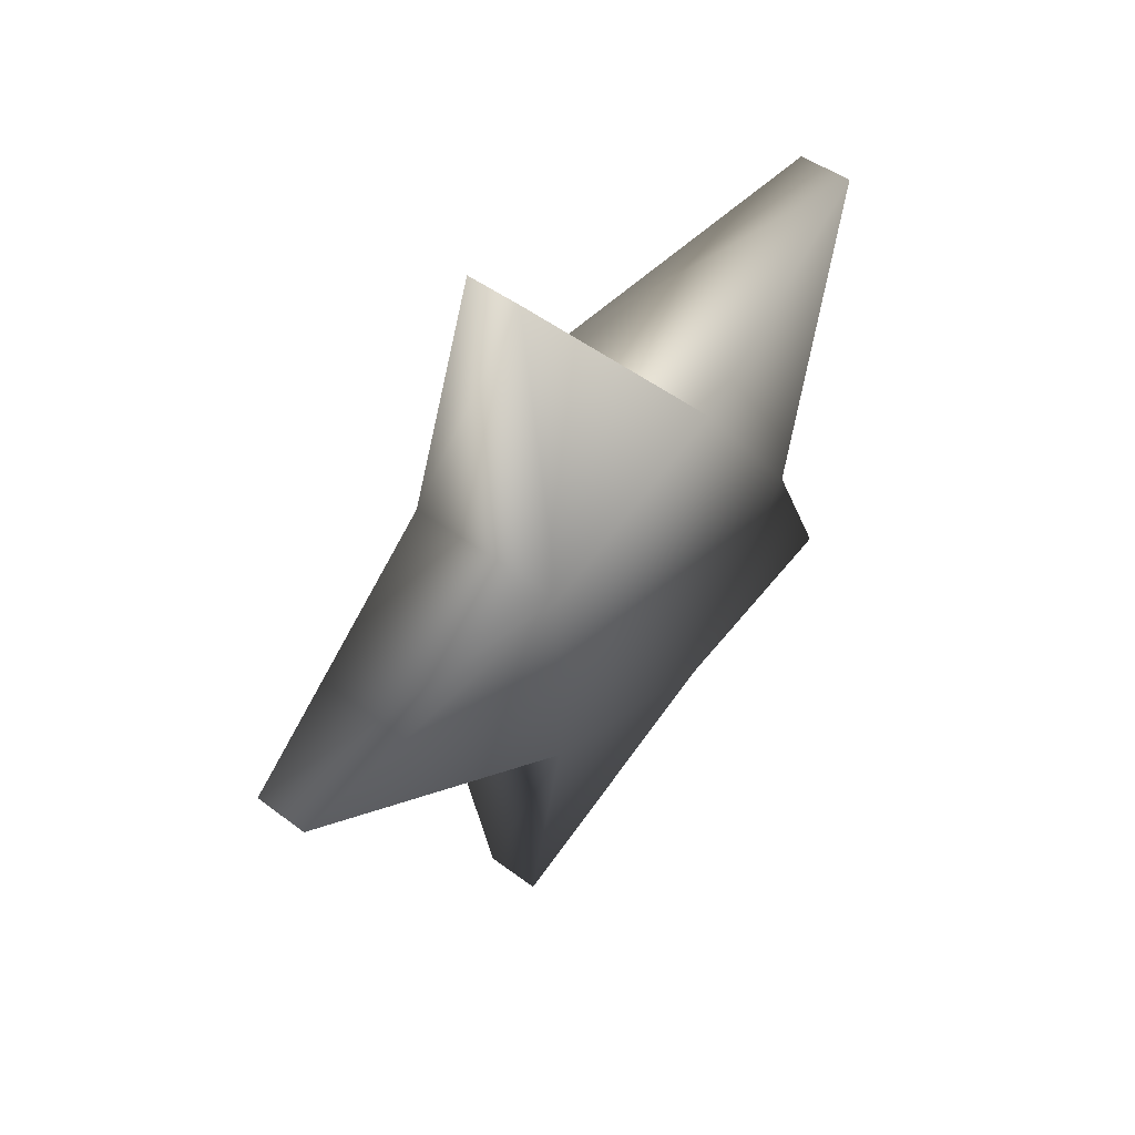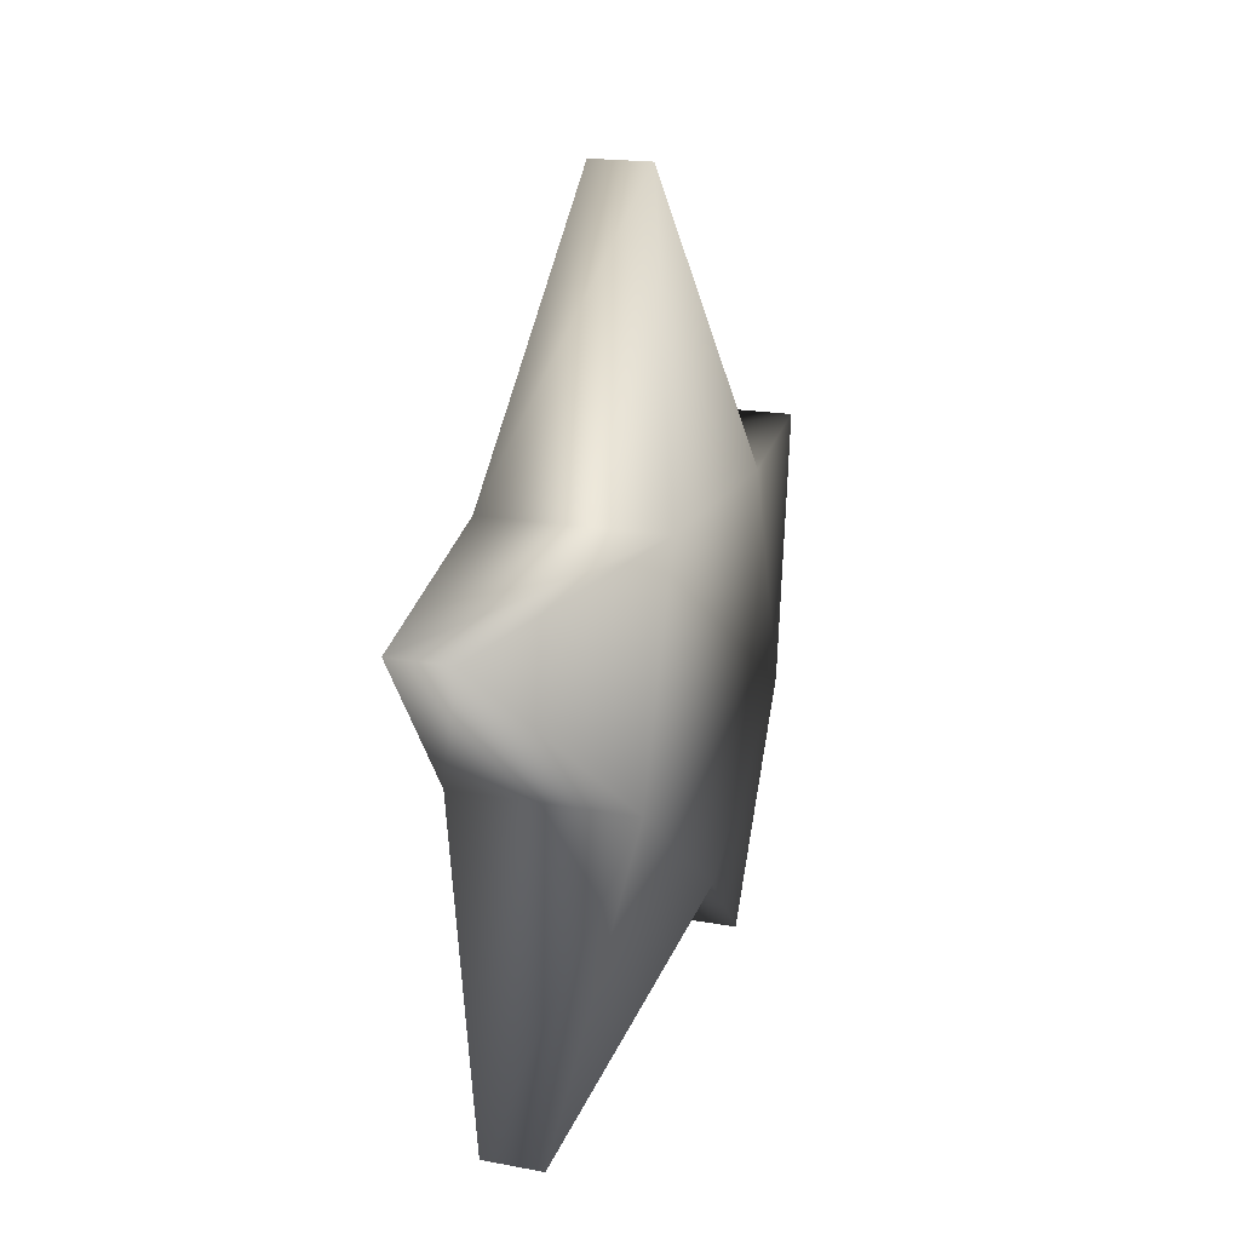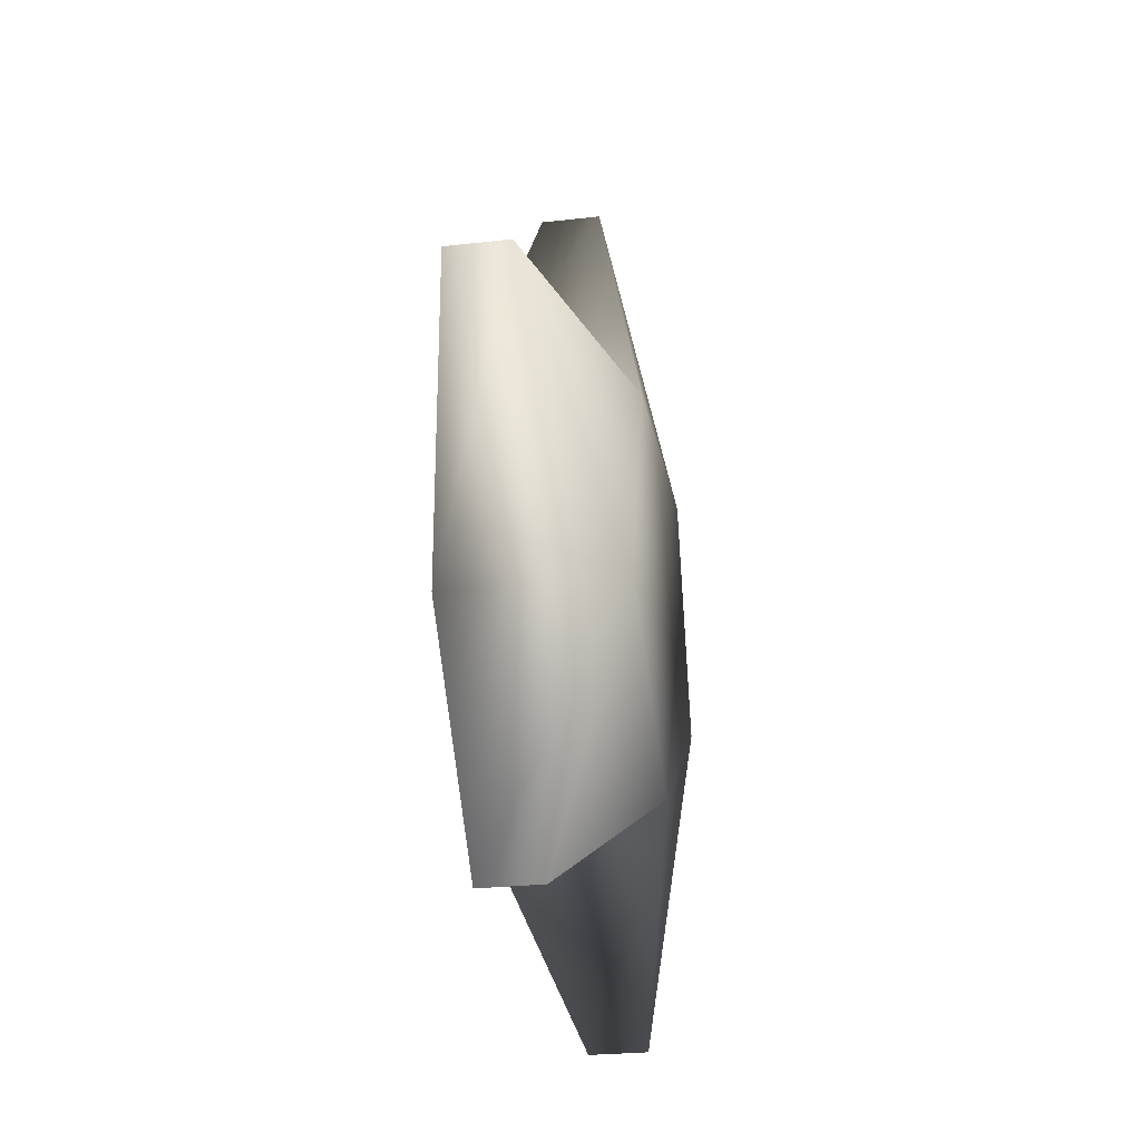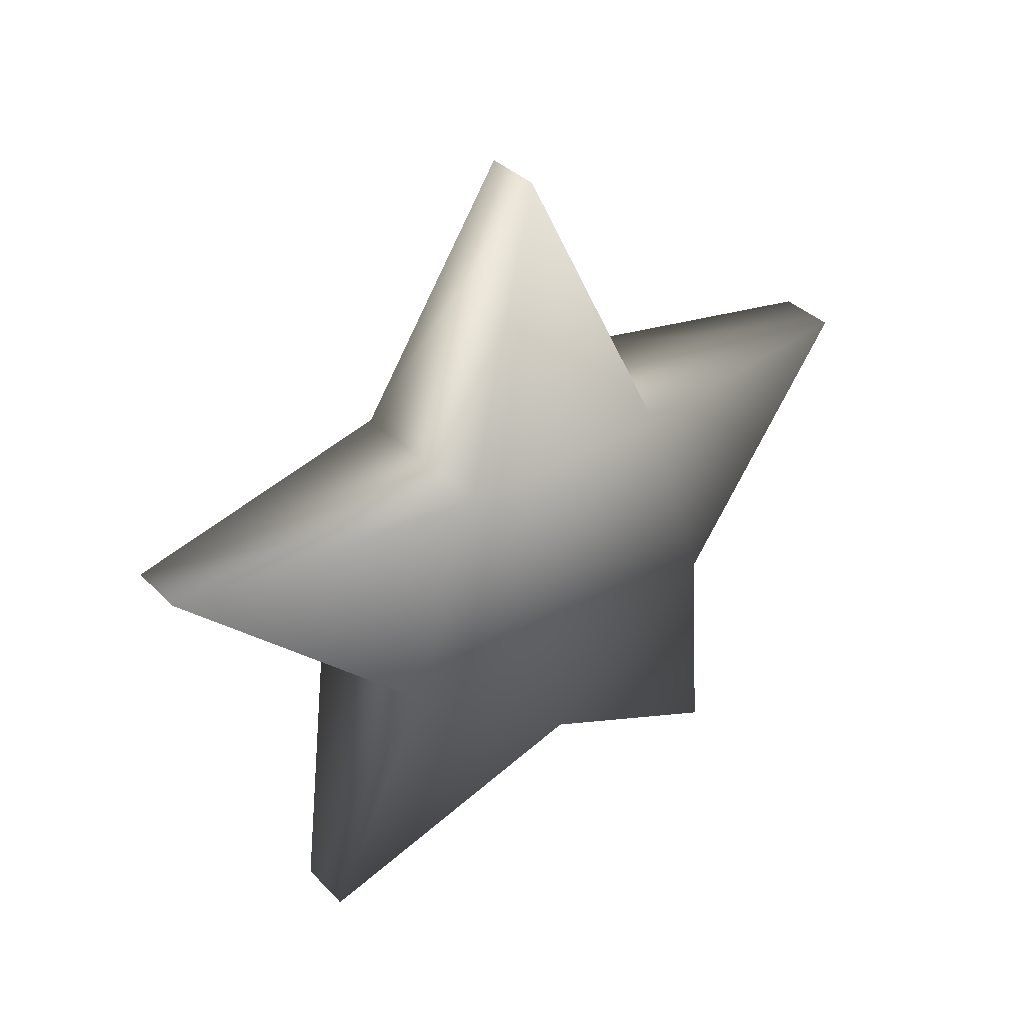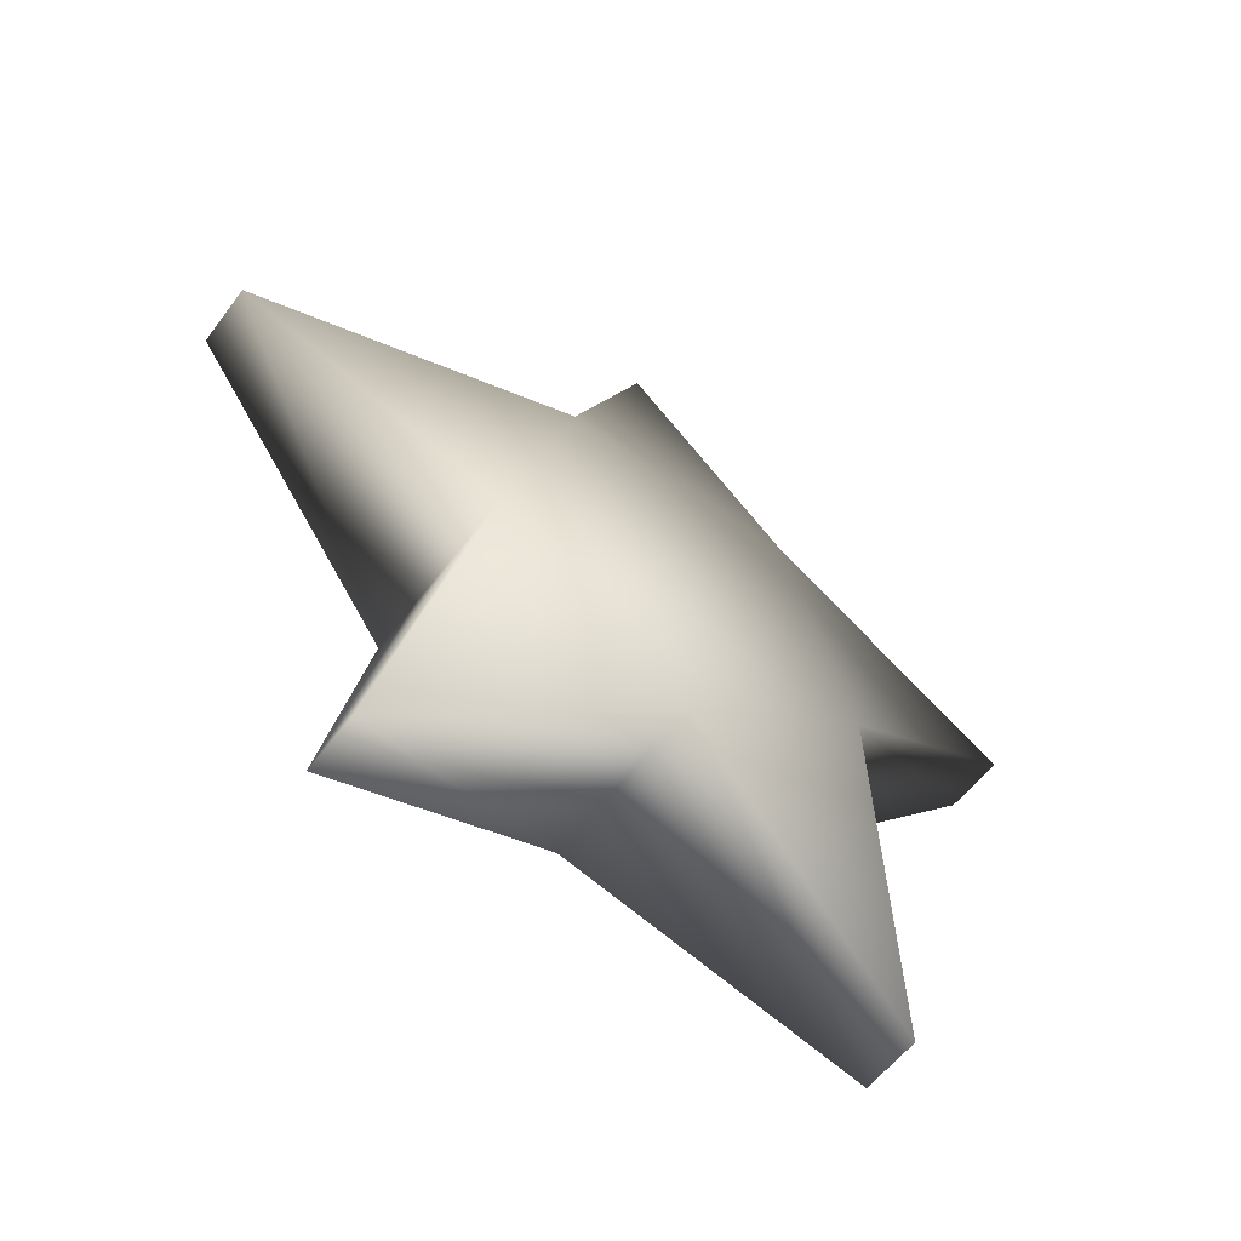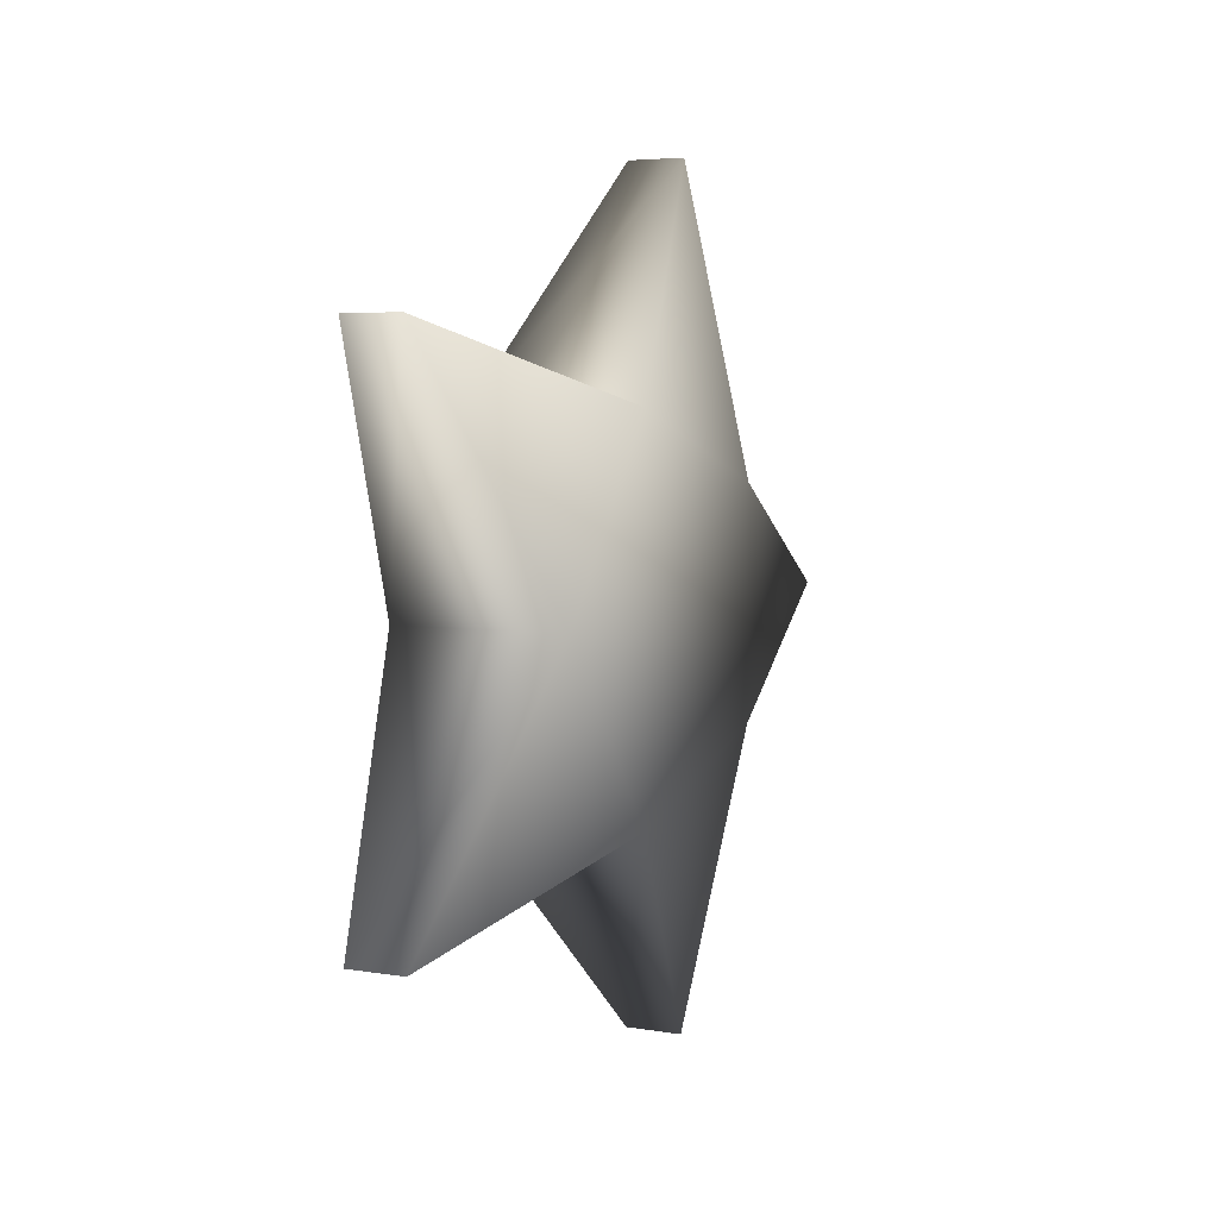
<metadata>
{"format":"obj","ext":"obj","renderer":"f3d","projection":"perspective","resolution":1024,"background":"white","views":[{"elev":47.1,"azim":-139.6,"up":"+Z"},{"elev":17.9,"azim":20.1,"up":"+Y"},{"elev":-25.8,"azim":10.4,"up":"+Y"},{"elev":36.1,"azim":52.5,"up":"+Y"},{"elev":-57.2,"azim":-126.4,"up":"+Y"},{"elev":5.0,"azim":27.6,"up":"+Z"}]}
</metadata>
<code>
o Cylinder
v -0.1019 0.3238 -0.9459
v 0.0325 0.3238 -0.9459
v -0.2347 -0.1205 -0.4148
v 0.1653 -0.1205 -0.4148
v -0.1019 -0.7931 -0.5792
v 0.0325 -0.7931 -0.5792
v -0.2347 -0.4253 0.00746
v 0.1653 -0.4253 0.00746
v -0.1019 -0.7895 0.5964
v 0.0325 -0.7895 0.5964
v -0.2347 -0.1179 0.4278
v 0.1653 -0.1179 0.4278
v -0.1019 0.3297 0.9562
v 0.0325 0.3297 0.9562
v -0.2347 0.3769 0.2654
v 0.1653 0.3769 0.2654
v -0.1019 1.018 0.002983
v 0.0325 1.018 0.002983
v -0.2347 0.3753 -0.2554
v 0.1653 0.3753 -0.2554
f 1 2 4 3
f 3 4 6 5
f 5 6 8 7
f 7 8 10 9
f 9 10 12 11
f 11 12 14 13
f 13 14 16 15
f 15 16 18 17
f 4 2 20
f 17 18 20 19
f 19 20 2 1
f 19 15 17
f 15 11 13
f 11 7 9
f 3 5 7
f 3 7 11 15 19
f 1 3 19
f 16 20 18
f 12 16 14
f 8 12 10
f 4 20 16 12 8
f 6 4 8

</code>
